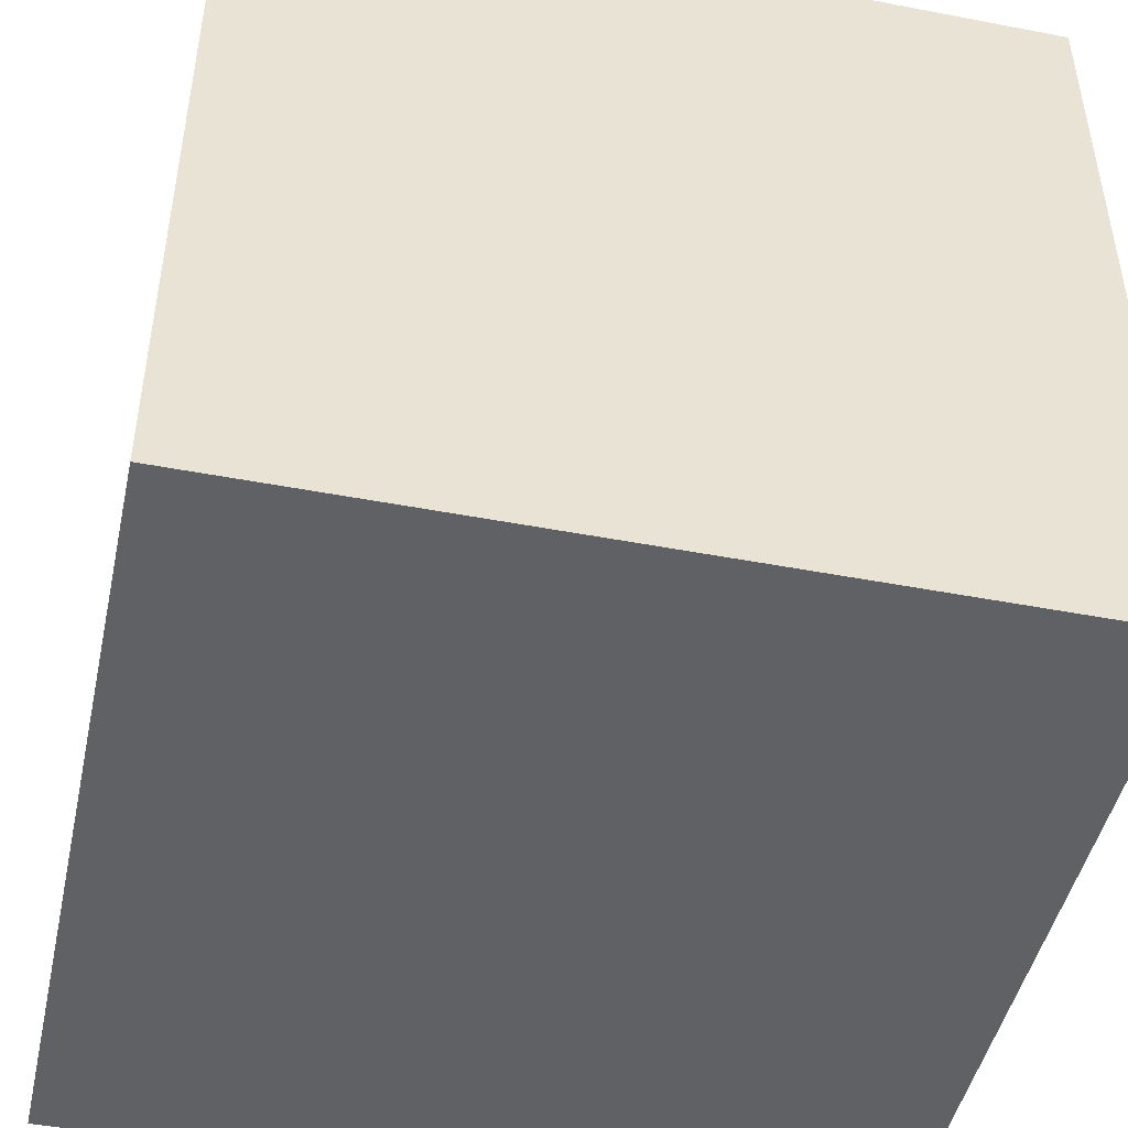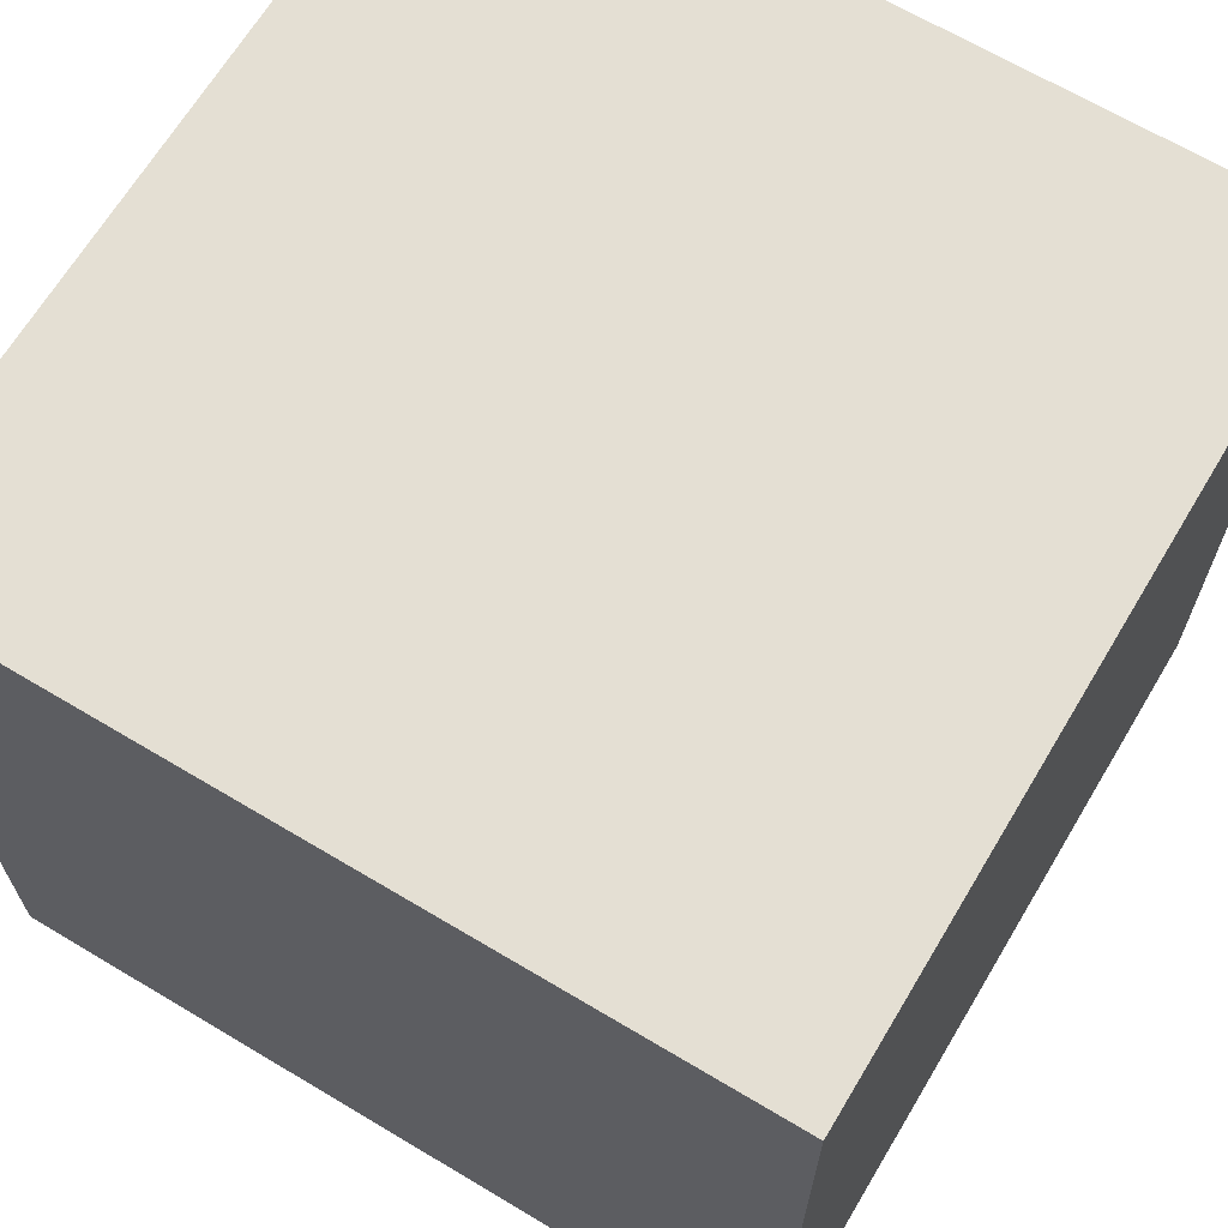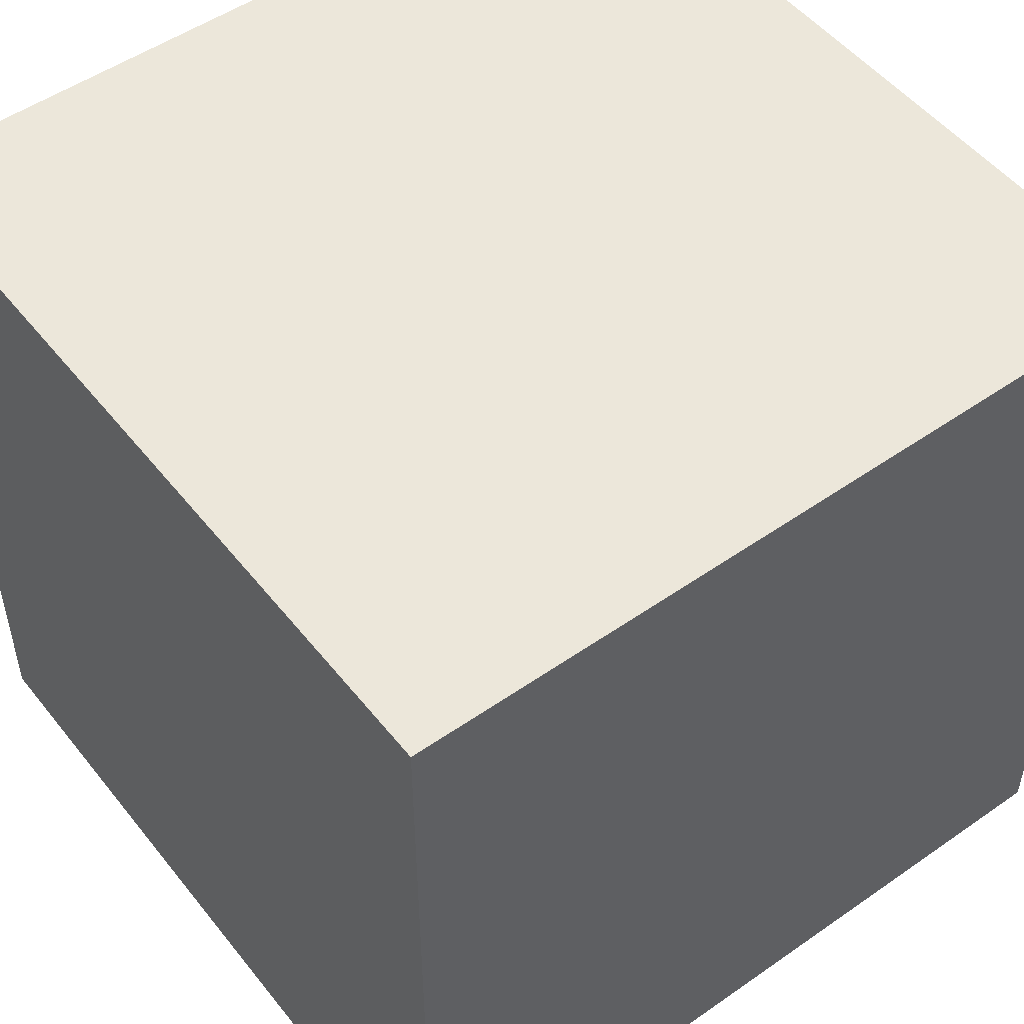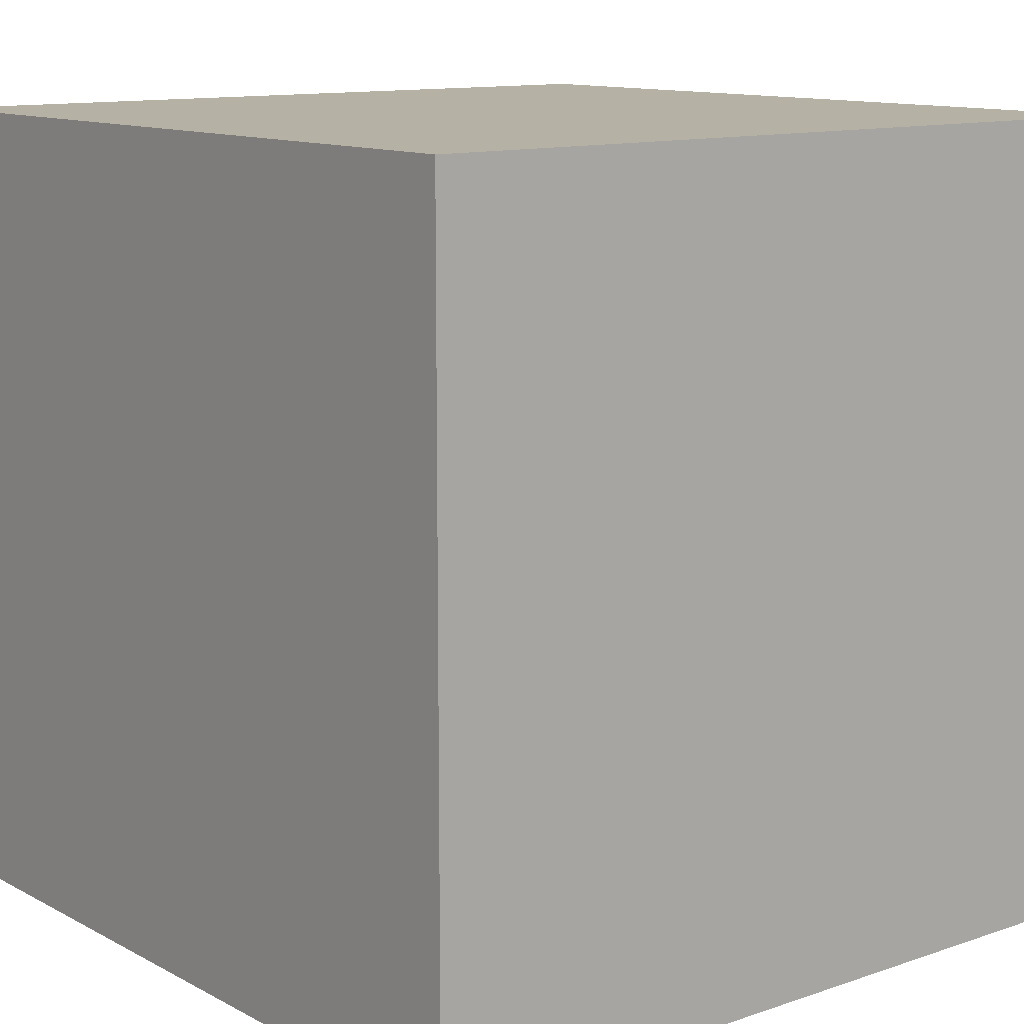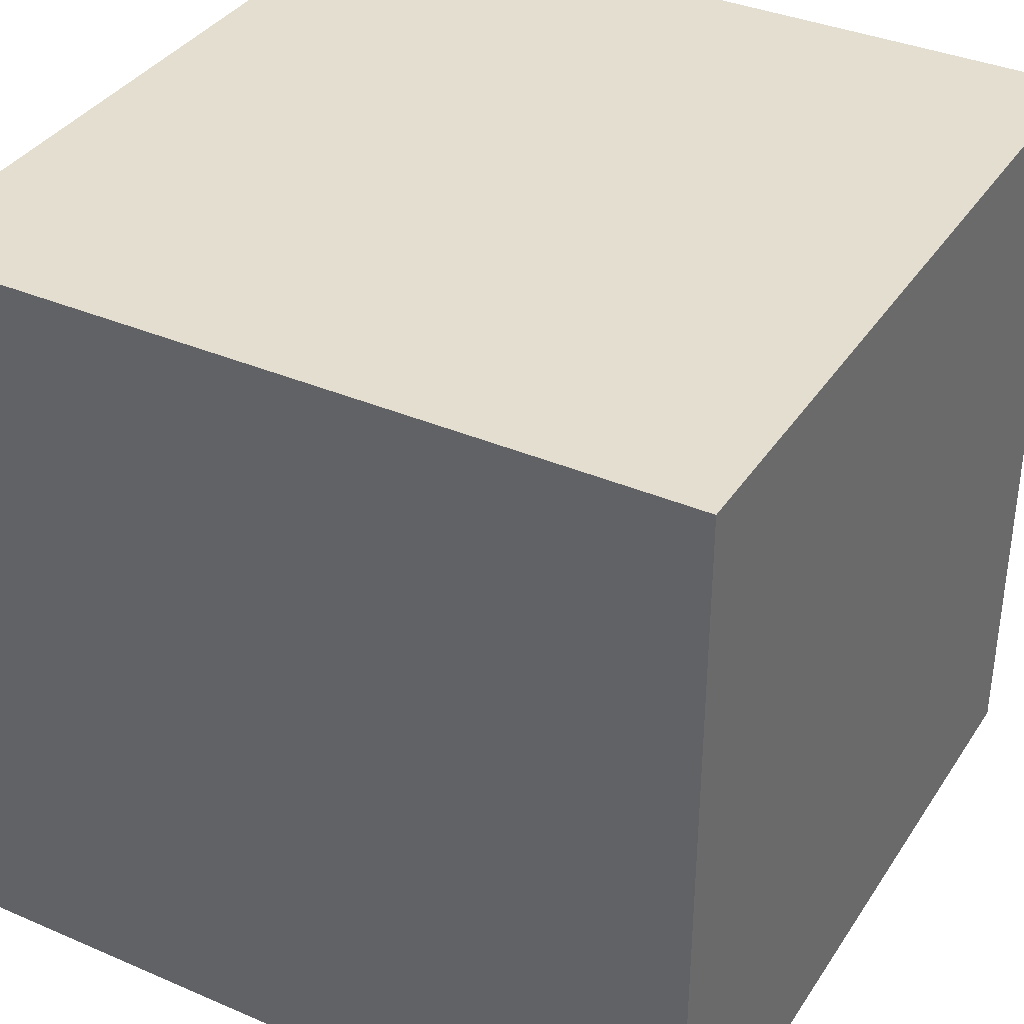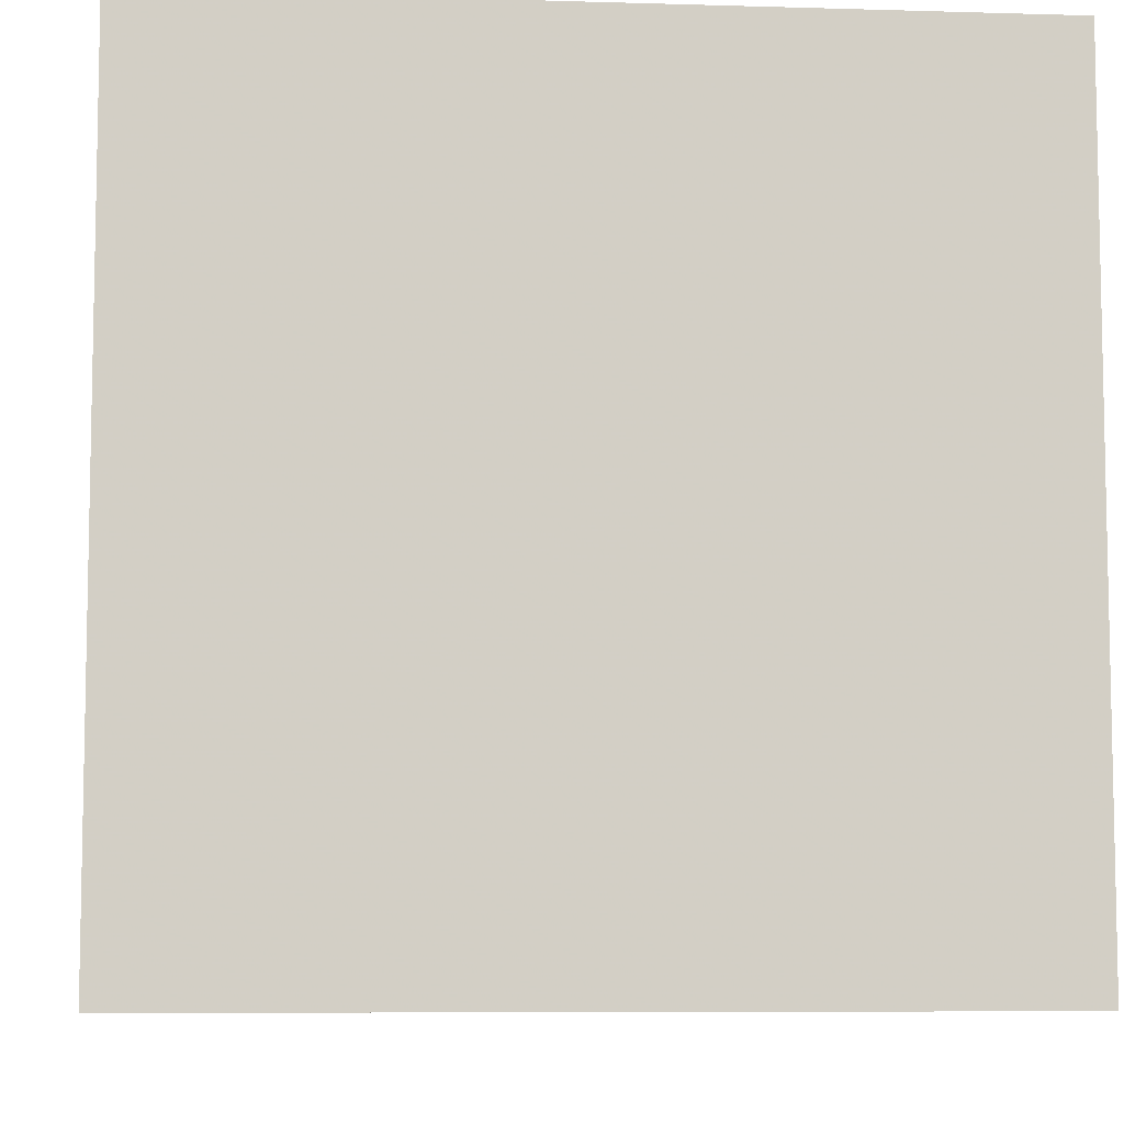
<metadata>
{"format":"obj","ext":"obj","renderer":"f3d","projection":"perspective","resolution":1024,"background":"white","views":[{"elev":-46.7,"azim":-12.3,"up":"+Y"},{"elev":66.8,"azim":120.9,"up":"+Y"},{"elev":51.2,"azim":-37.2,"up":"+Y"},{"elev":11.9,"azim":141.0,"up":"+Y"},{"elev":36.5,"azim":119.2,"up":"+Z"},{"elev":-7.5,"azim":-4.9,"up":"+Y"}]}
</metadata>
<code>
o Cube
v 1 -1 -1
v 1 -1 1
v -1 -1 1
v -1 -1 -1
v 1 1 -1
v 1 1 1
v -1 1 1
v -1 1 -1
f 2 4 1
f 8 6 5
f 5 2 1
f 6 3 2
f 3 8 4
f 1 8 5
f 2 3 4
f 8 7 6
f 5 6 2
f 6 7 3
f 3 7 8
f 1 4 8

</code>
